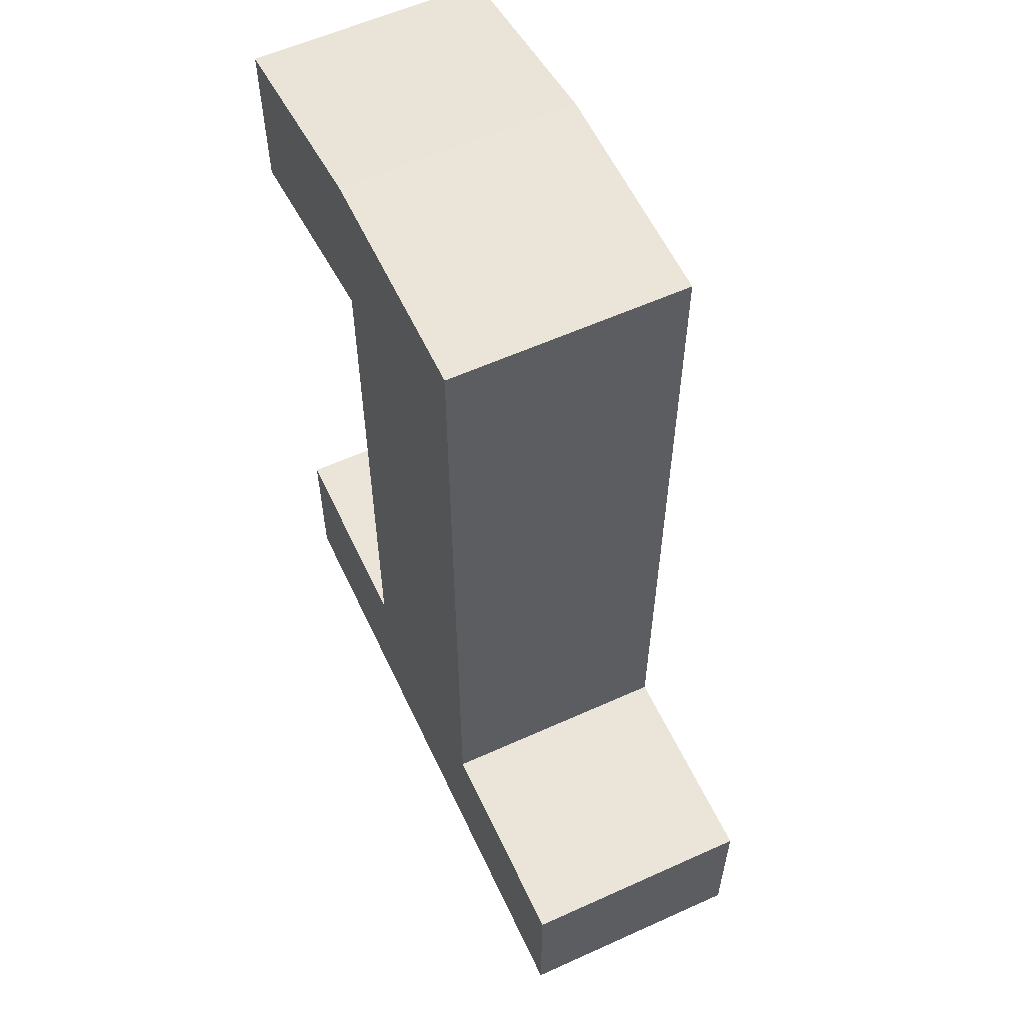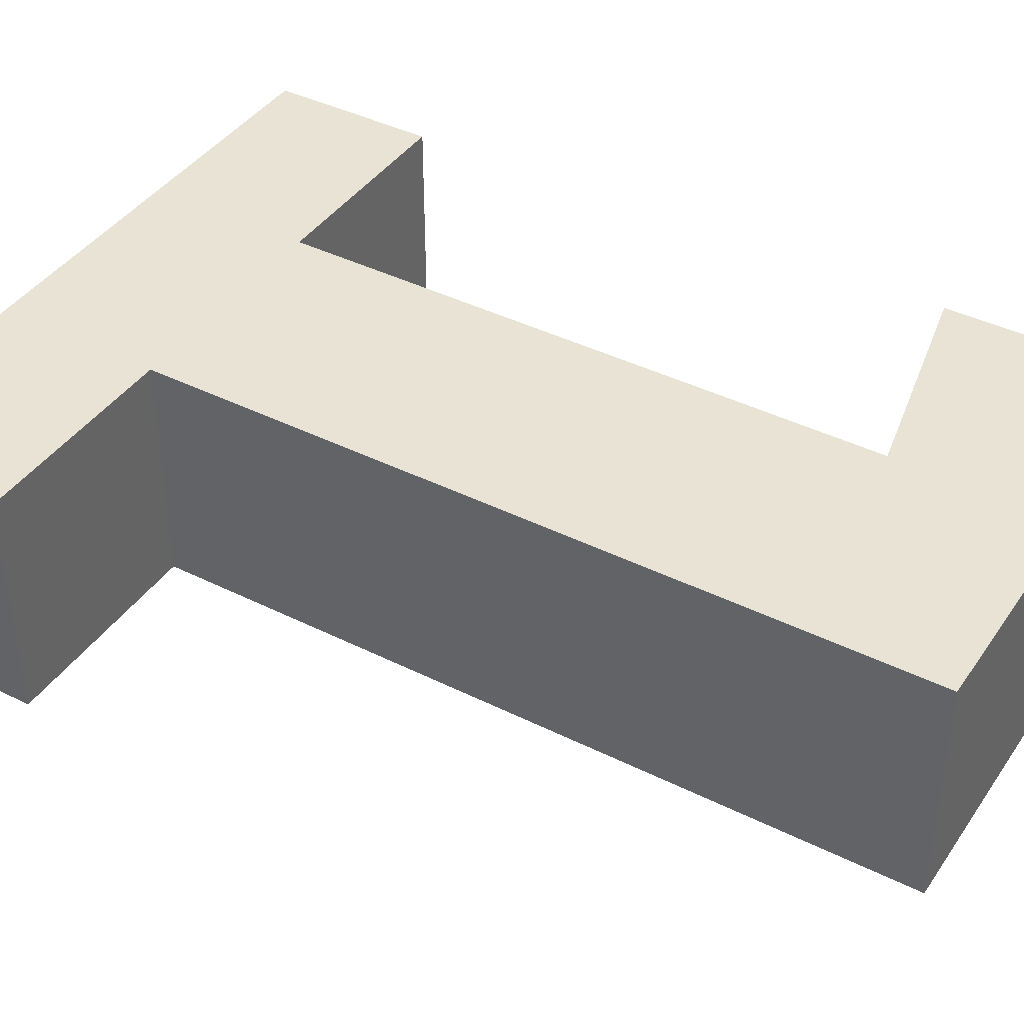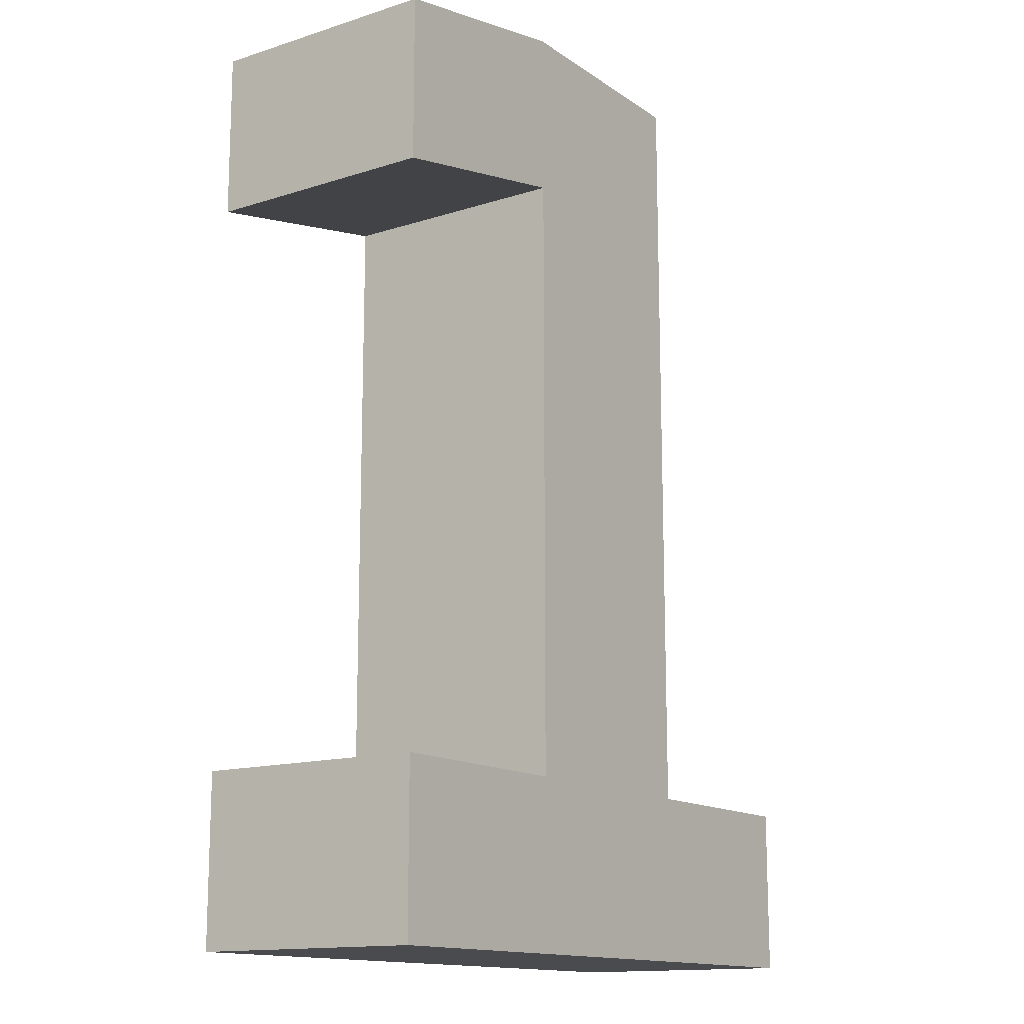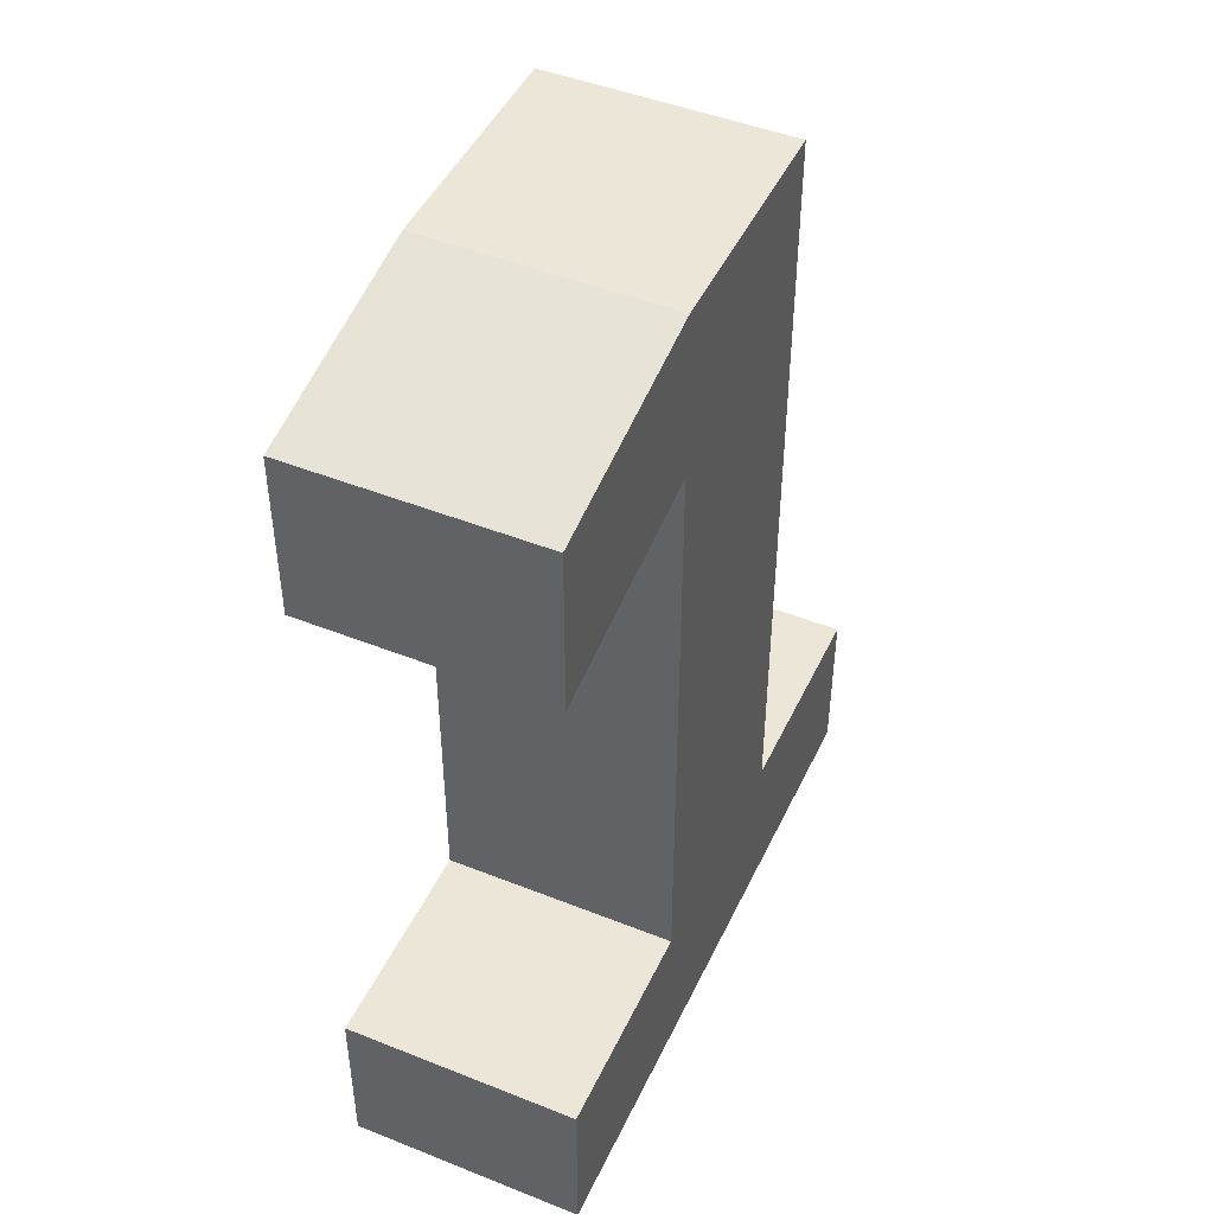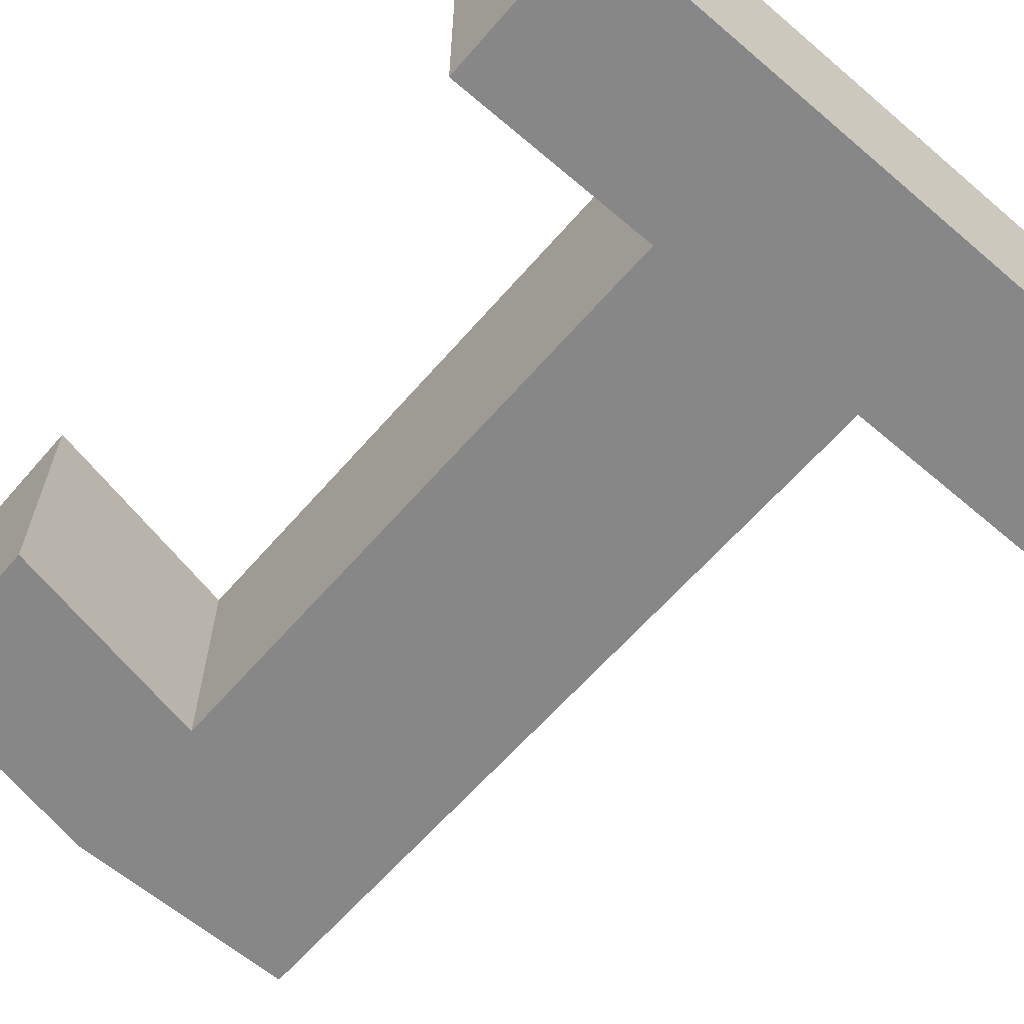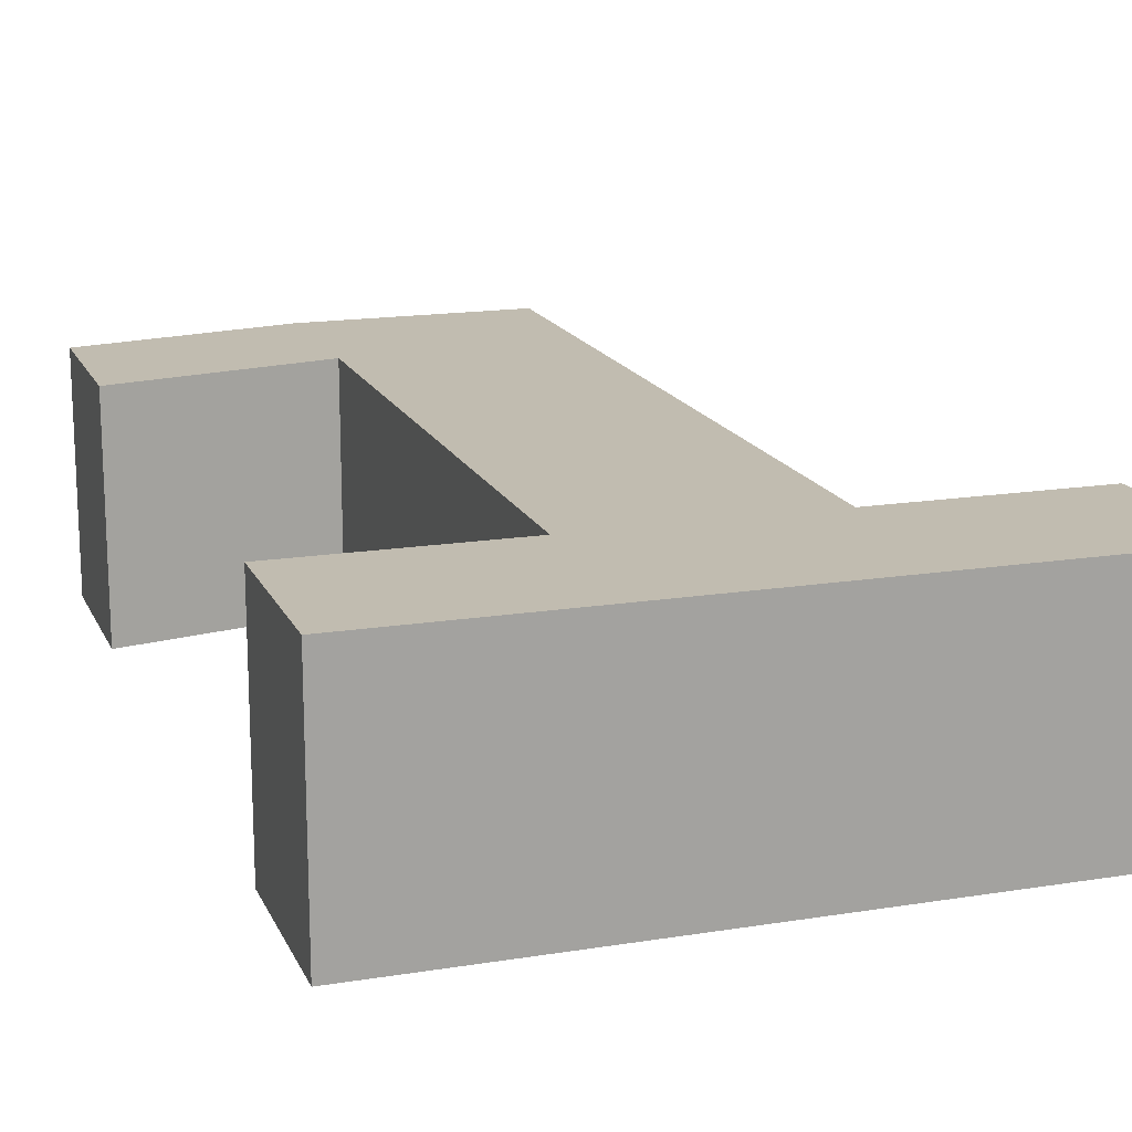
<metadata>
{"format":"obj","ext":"obj","renderer":"f3d","projection":"perspective","resolution":1024,"background":"white","views":[{"elev":58.7,"azim":65.0,"up":"+Y"},{"elev":41.0,"azim":121.3,"up":"+Z"},{"elev":-14.2,"azim":-55.1,"up":"+Y"},{"elev":46.6,"azim":-65.6,"up":"+Y"},{"elev":-62.4,"azim":-40.8,"up":"+Z"},{"elev":16.4,"azim":-18.3,"up":"+Z"}]}
</metadata>
<code>
o ascii.041
v -3.508 14.96 5
v -3.508 14.96 -5
v -3.508 -10.91 5
v -3.508 -10.91 -5
v -12.87 13.02 5
v -12.87 13.02 -5
v -12.87 20.04 5
v -12.87 20.04 -5
v -3.571 21.98 5
v -3.571 21.98 -5
v 6.258 21.98 5
v 6.258 21.98 -5
v 6.258 -10.91 5
v 6.258 -10.91 -5
v 15.37 -10.91 5
v 15.37 -10.91 -5
v 15.37 -18.02 5
v 15.37 -18.02 -5
v -12.62 -18.02 5
v -12.62 -18.02 -5
v -12.62 -10.91 5
v -12.62 -10.91 -5
f 1 2 3
f 3 2 4
f 5 6 1
f 1 6 2
f 7 8 5
f 5 8 6
f 9 10 7
f 7 10 8
f 11 12 9
f 9 12 10
f 13 14 11
f 11 14 12
f 15 16 13
f 13 16 14
f 17 18 15
f 15 18 16
f 19 20 17
f 17 20 18
f 21 22 19
f 19 22 20
f 3 4 21
f 21 4 22
f 3 13 1
f 3 17 13
f 3 19 17
f 3 21 19
f 17 15 13
f 13 11 1
f 1 11 9
f 7 1 9
f 7 5 1
f 22 4 20
f 20 4 14
f 18 14 16
f 18 20 14
f 4 2 14
f 14 2 12
f 12 2 10
f 10 2 8
f 8 2 6

</code>
